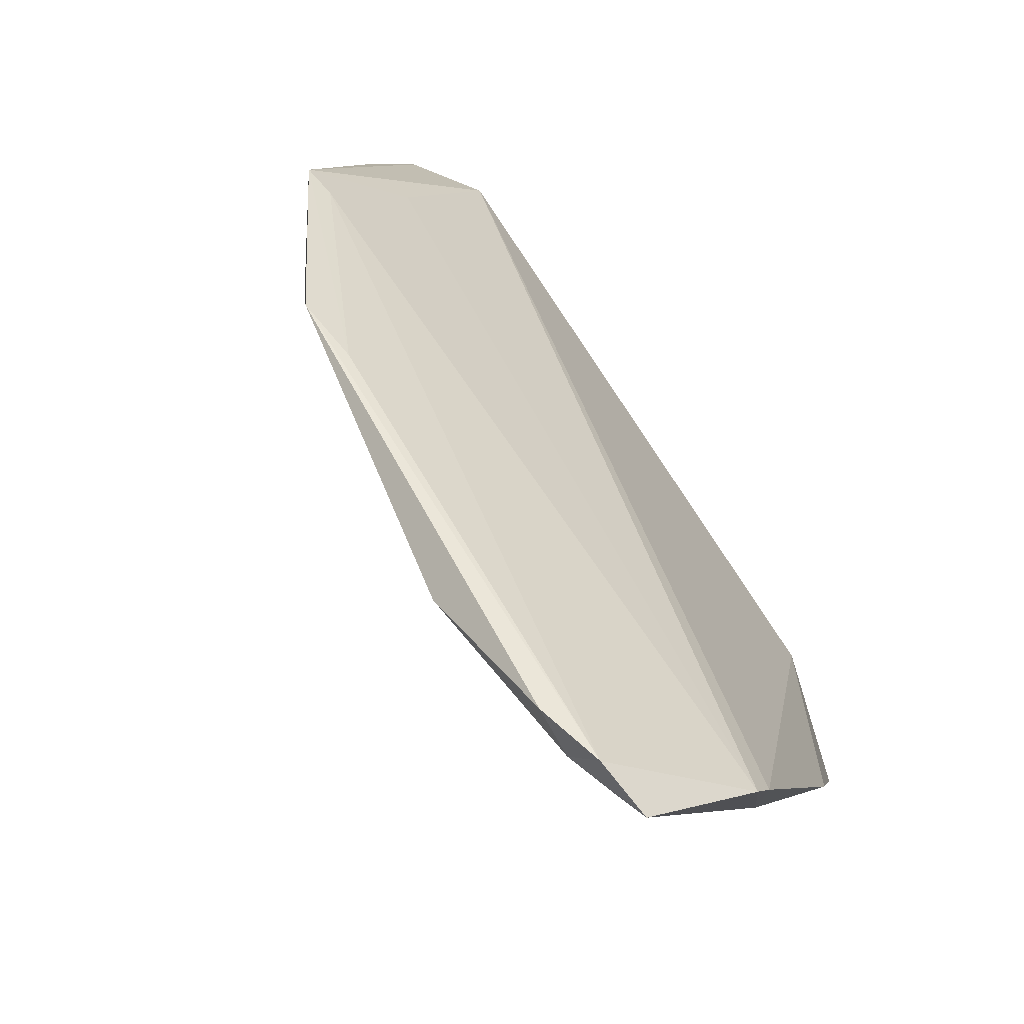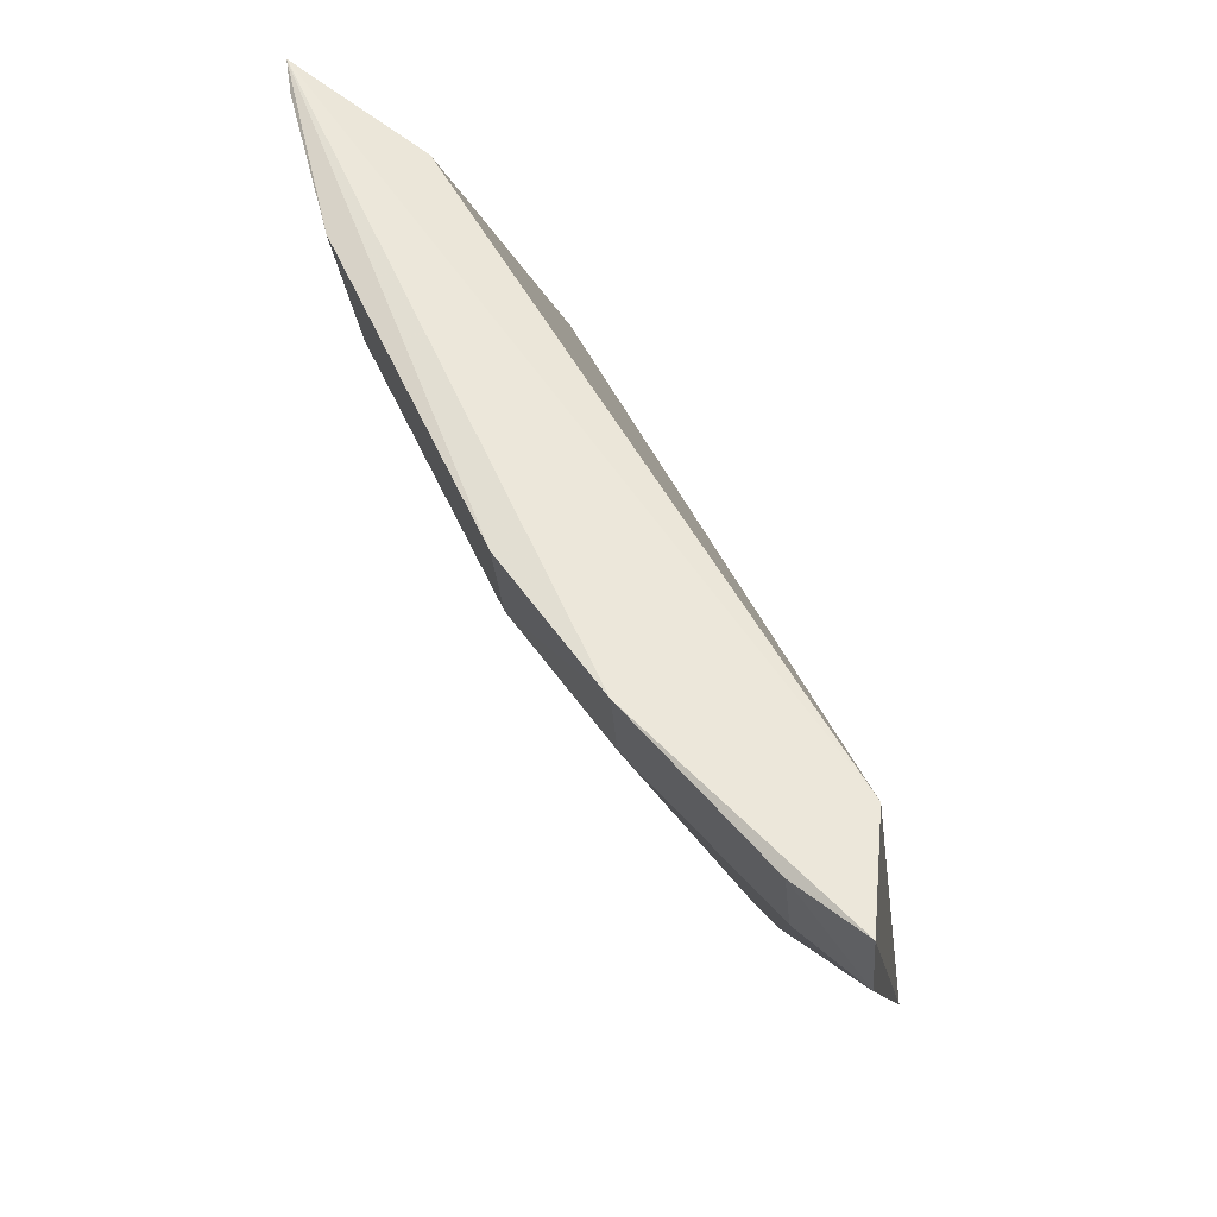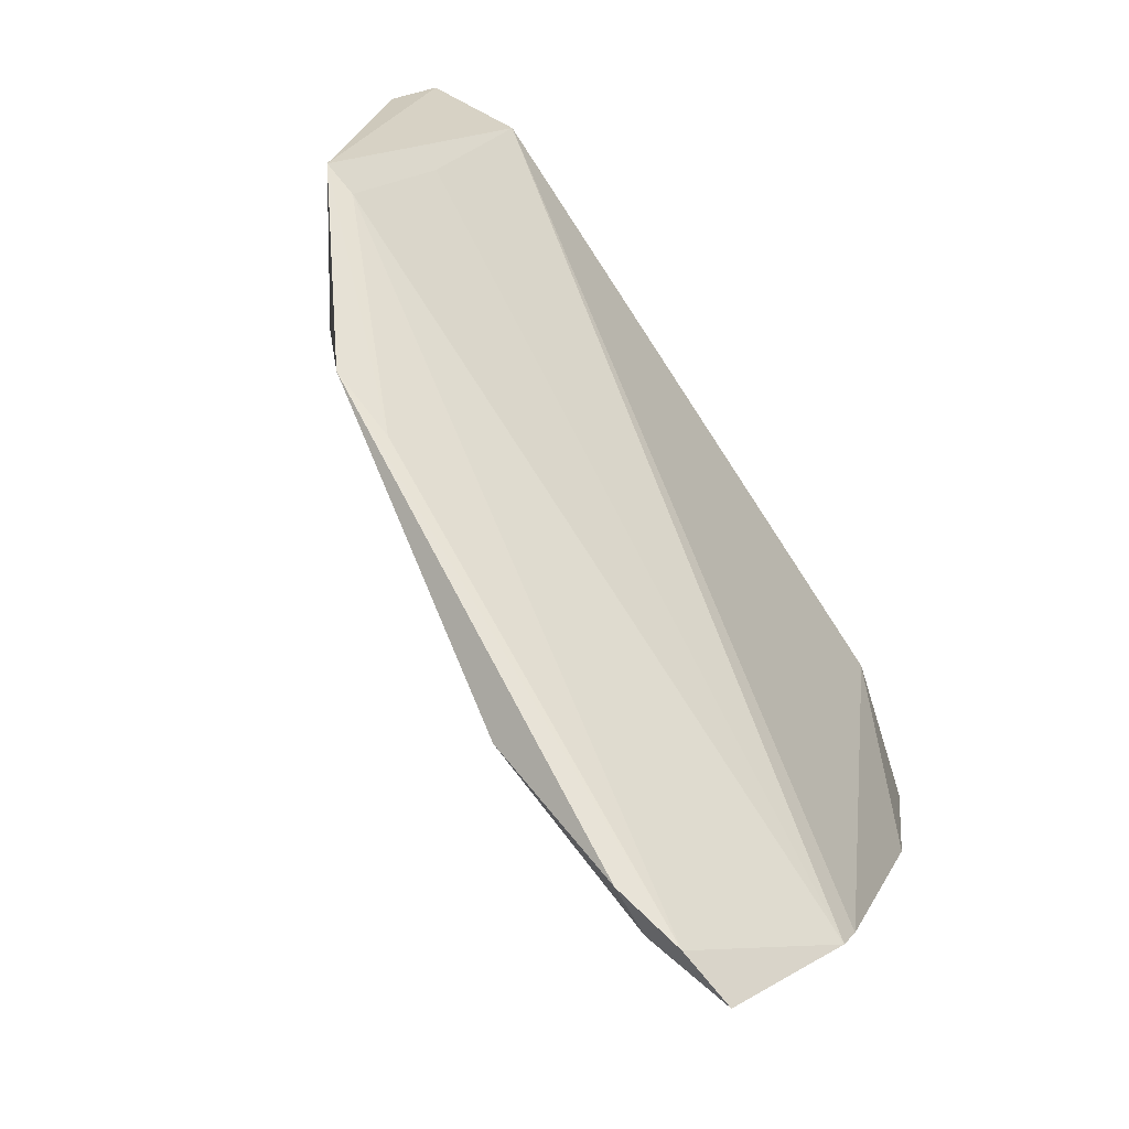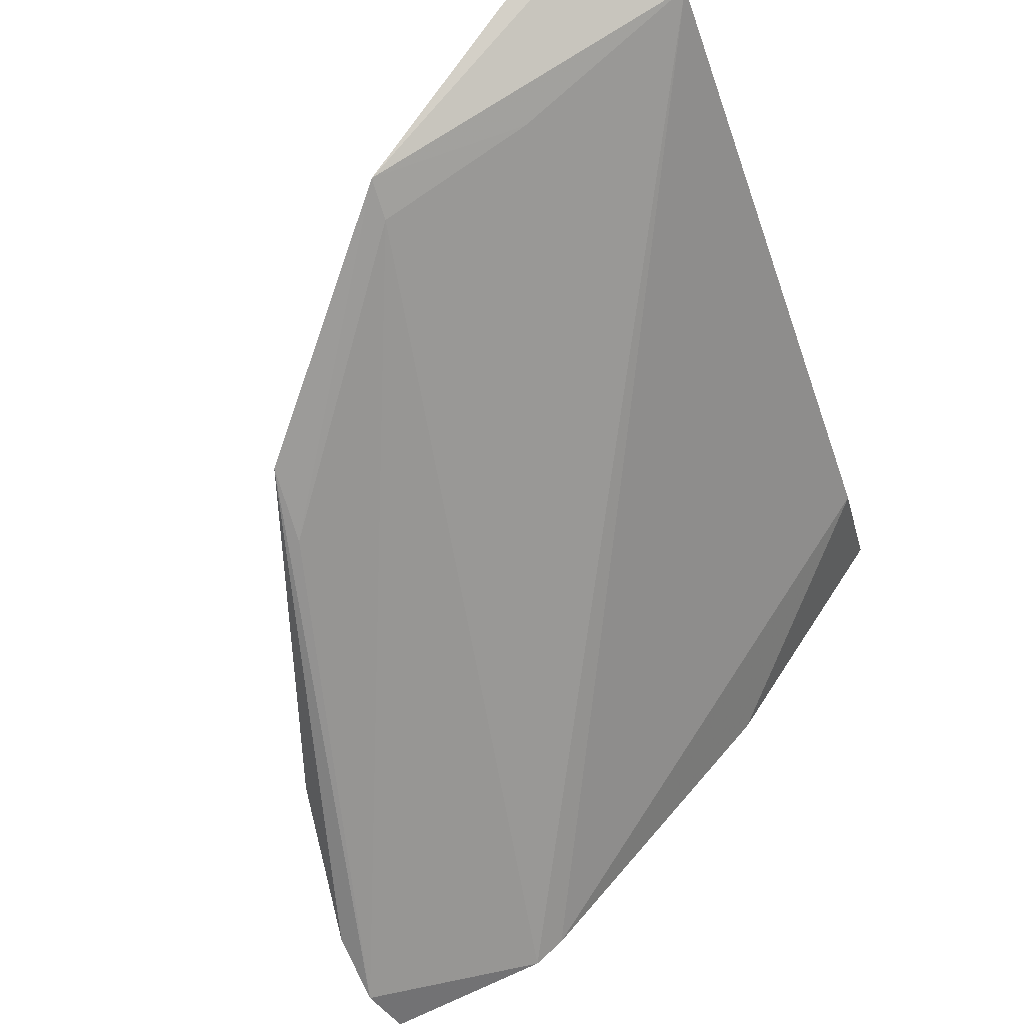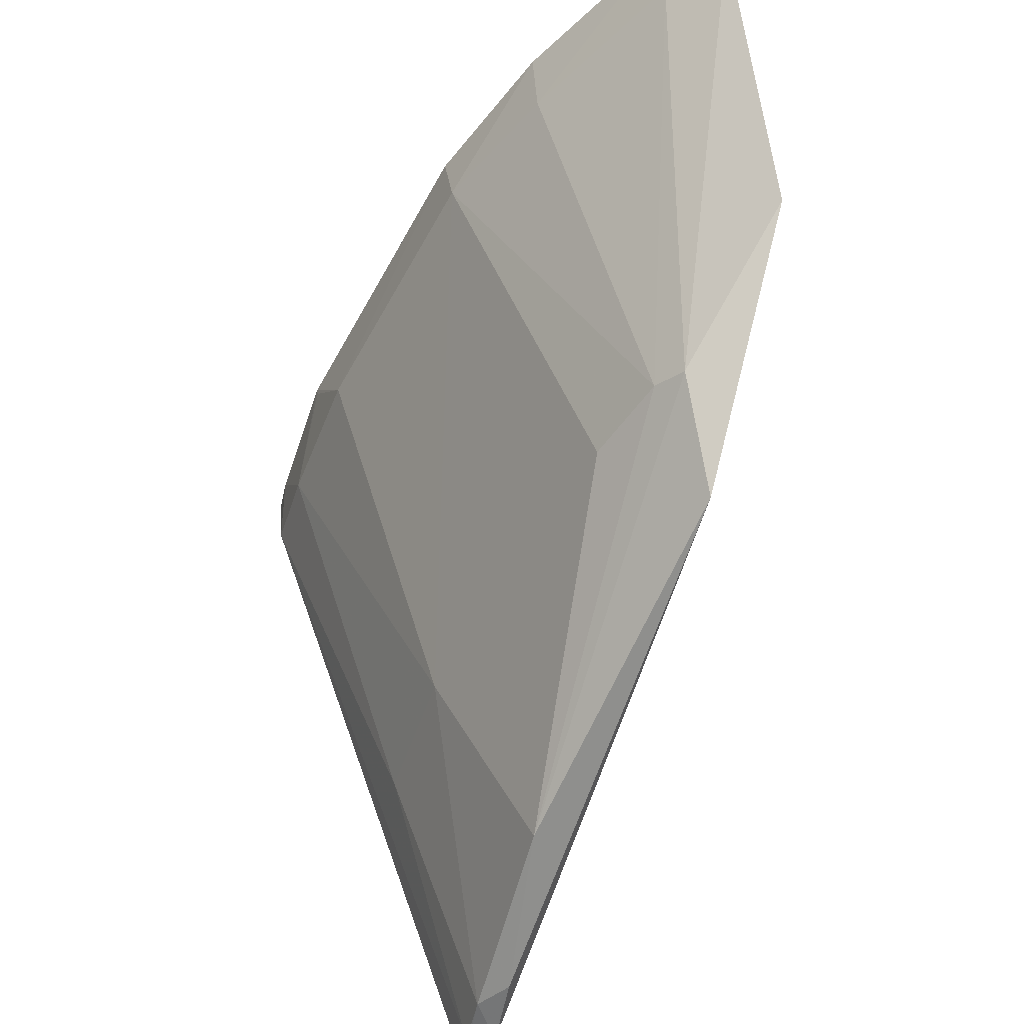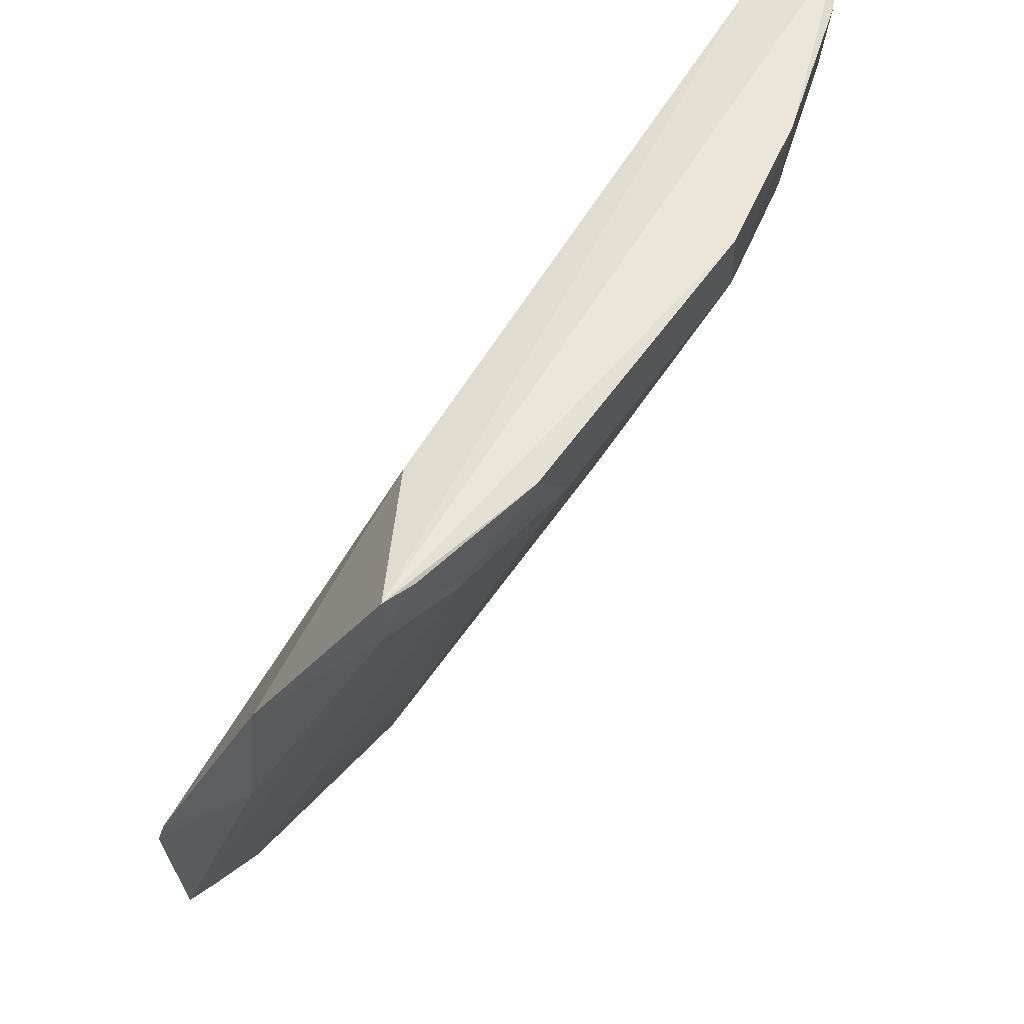
<metadata>
{"format":"obj","ext":"obj","renderer":"f3d","projection":"perspective","resolution":1024,"background":"white","views":[{"elev":9.9,"azim":-145.0,"up":"+Y"},{"elev":57.3,"azim":110.3,"up":"+Z"},{"elev":21.7,"azim":-147.0,"up":"+Y"},{"elev":78.6,"azim":-120.0,"up":"+Y"},{"elev":-52.2,"azim":106.6,"up":"+Z"},{"elev":52.4,"azim":-12.3,"up":"+Z"}]}
</metadata>
<code>
v 0.04323 -0.01772 0.0861
v 0.04234 -0.02015 0.08592
v 0.03571 -0.02166 0.0698
v 0.01719 -0.03351 0.06048
v 0.02297 -0.04112 0.08584
v 0.03861 -0.01751 0.07363
v 0.03934 -0.02553 0.0861
v 0.01552 -0.03576 0.06747
v 0.02519 -0.03335 0.06982
v 0.033 -0.0217 0.0666
v 0.04305 -0.01761 0.08319
v 0.03957 -0.01871 0.08571
v 0.01587 -0.03507 0.0609
v 0.01527 -0.0355 0.0663
v 0.02947 -0.03624 0.08325
v 0.03081 -0.0232 0.06615
v 0.02446 -0.03 0.06224
v 0.03911 -0.02543 0.08334
v 0.0245 -0.03622 0.08541
v 0.01867 -0.03807 0.07228
v 0.02291 -0.04099 0.08387
v 0.03745 -0.01832 0.07343
v 0.02817 -0.03771 0.0856
v 0.01942 -0.03234 0.06065
v 0.01861 -0.0337 0.06091
v 0.03336 -0.02519 0.06988
v 0.04213 -0.01997 0.08328
v 0.0364 -0.02946 0.08353
v 0.01906 -0.03876 0.0779
v 0.02547 -0.0393 0.08338
v 0.03809 -0.01871 0.07891
v 0.03626 -0.02983 0.08587
v 0.02109 -0.03619 0.06983
v 0.03522 -0.02278 0.07009
v 0.02817 -0.03767 0.08534
v 0.02403 -0.04054 0.08569
v 0.01692 -0.03463 0.061
f 7 2 1
f 7 1 5
f 10 6 3
f 11 6 1
f 11 1 2
f 11 3 6
f 12 5 1
f 12 1 6
f 14 4 13
f 14 8 12
f 16 10 4
f 16 6 10
f 17 10 3
f 18 2 7
f 19 12 8
f 19 5 12
f 20 14 13
f 20 8 14
f 21 20 13
f 22 4 14
f 22 16 4
f 22 6 16
f 24 4 10
f 24 10 17
f 25 17 9
f 25 24 17
f 25 13 4
f 25 4 24
f 26 9 17
f 27 3 11
f 27 11 2
f 27 2 18
f 28 18 7
f 28 15 9
f 28 9 26
f 29 19 8
f 29 5 19
f 29 8 20
f 29 21 5
f 29 20 21
f 30 9 15
f 31 22 14
f 31 14 12
f 31 12 6
f 31 6 22
f 32 7 5
f 32 5 23
f 32 28 7
f 32 23 15
f 32 15 28
f 33 30 21
f 33 25 9
f 33 9 30
f 34 26 17
f 34 17 3
f 34 28 26
f 34 18 28
f 34 27 18
f 34 3 27
f 35 30 15
f 35 15 23
f 35 23 30
f 36 30 23
f 36 23 5
f 36 5 21
f 36 21 30
f 37 33 21
f 37 21 13
f 37 13 25
f 37 25 33

</code>
